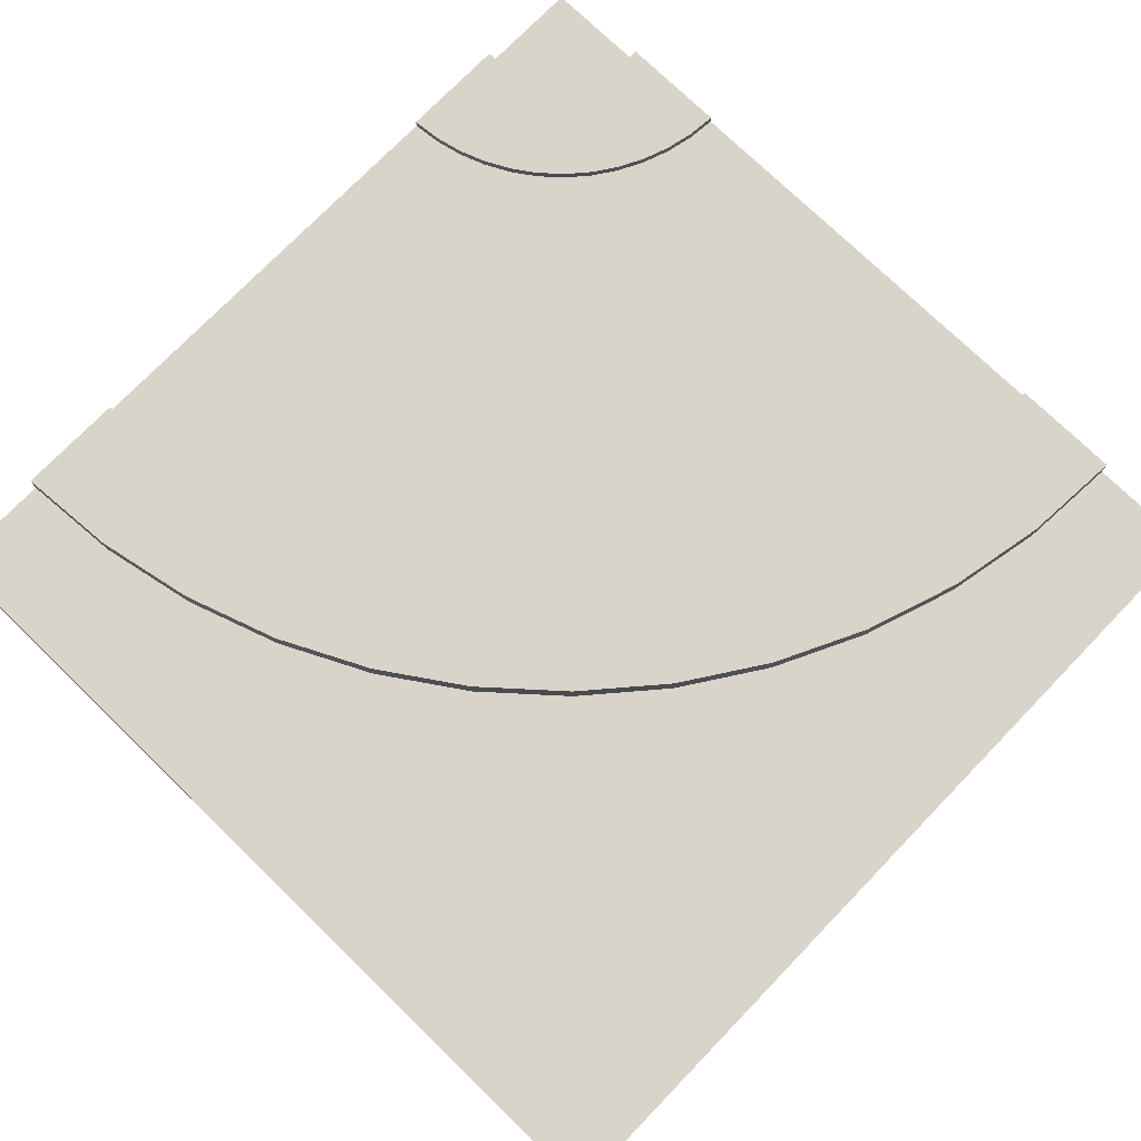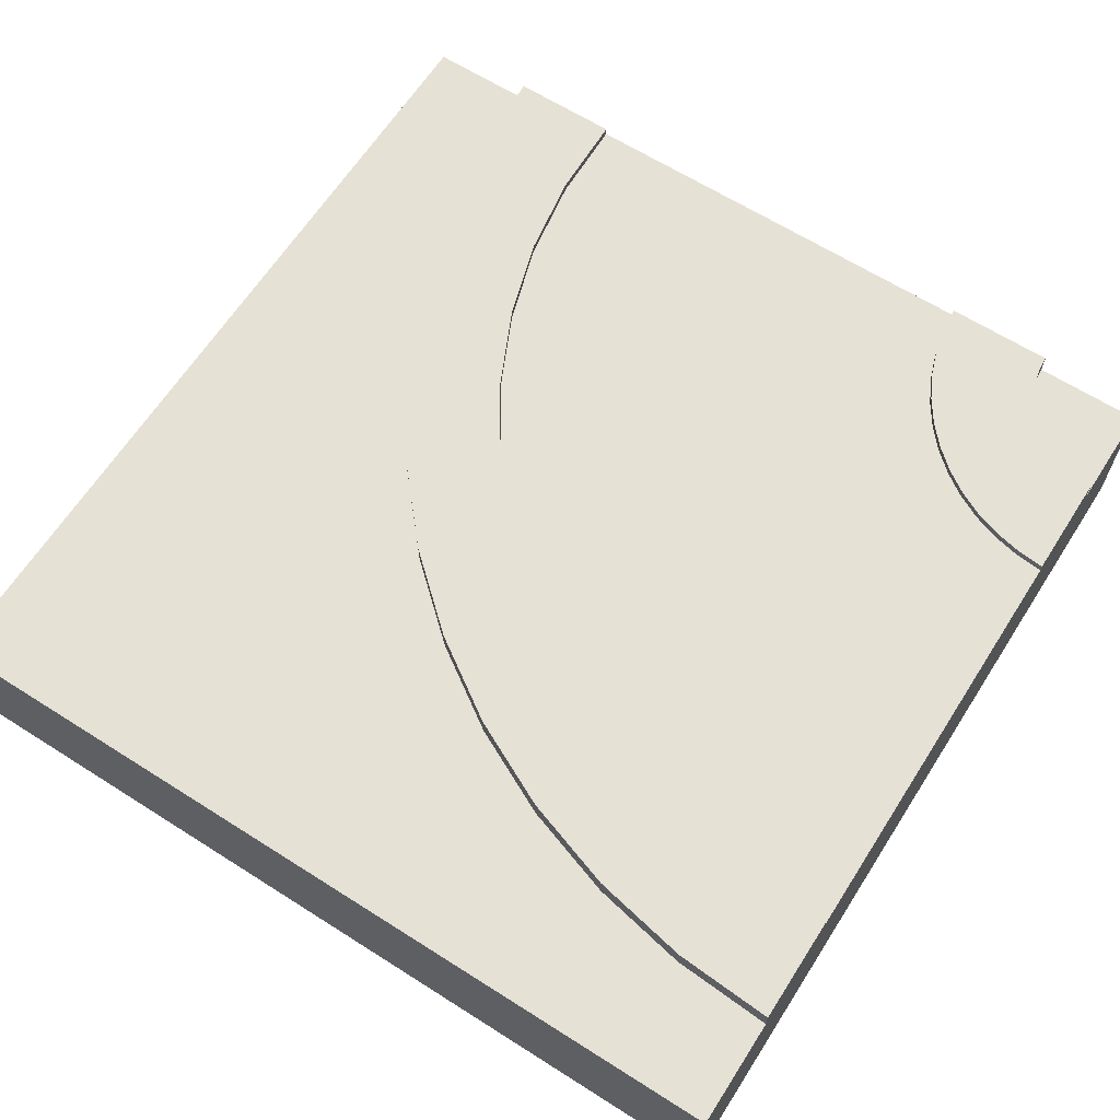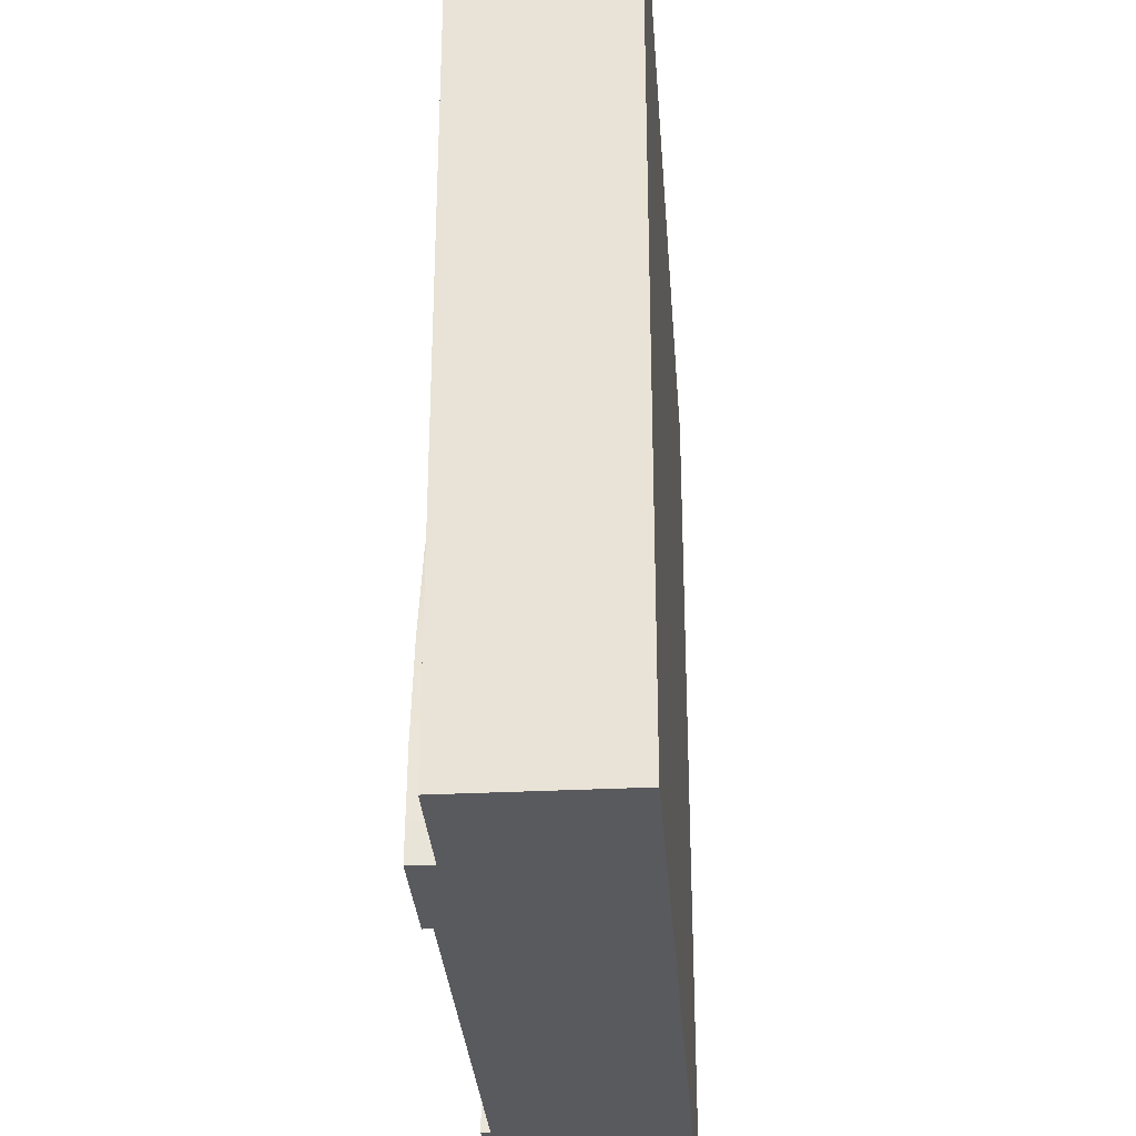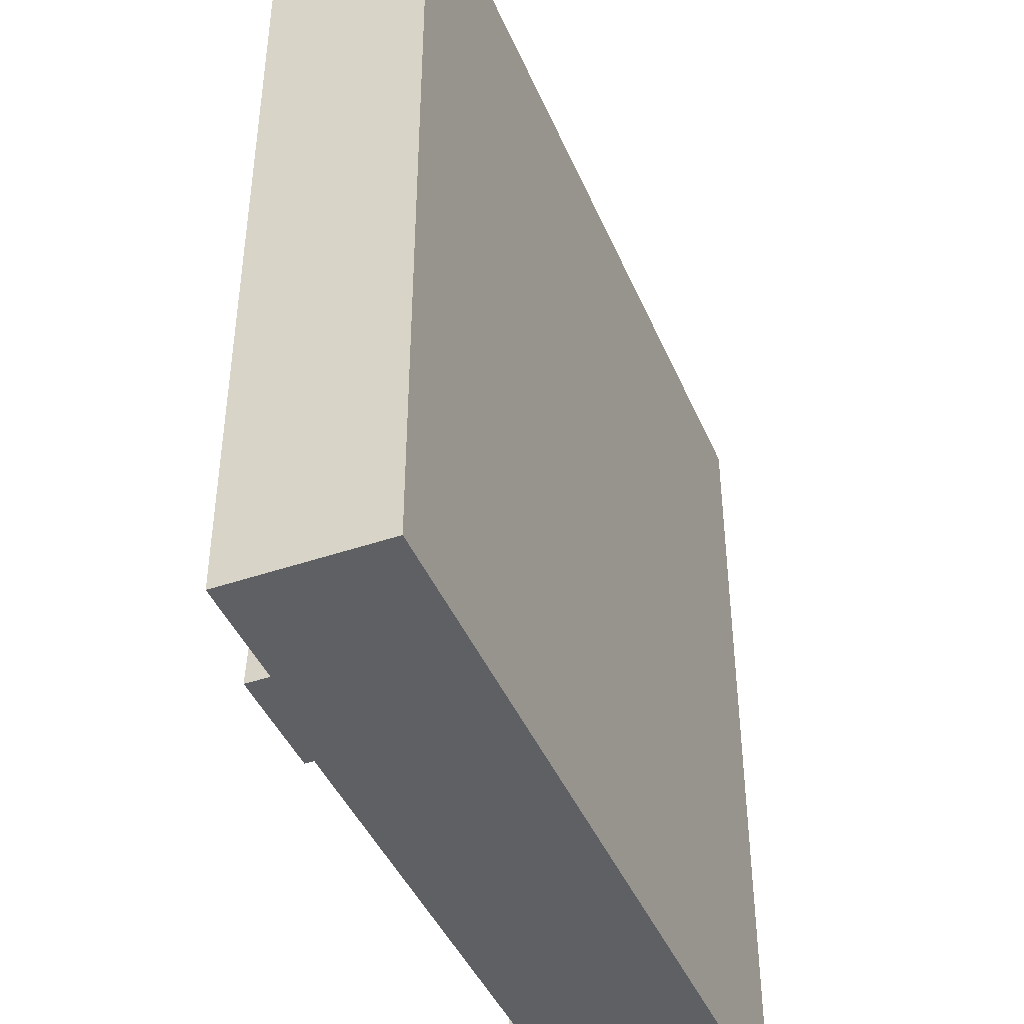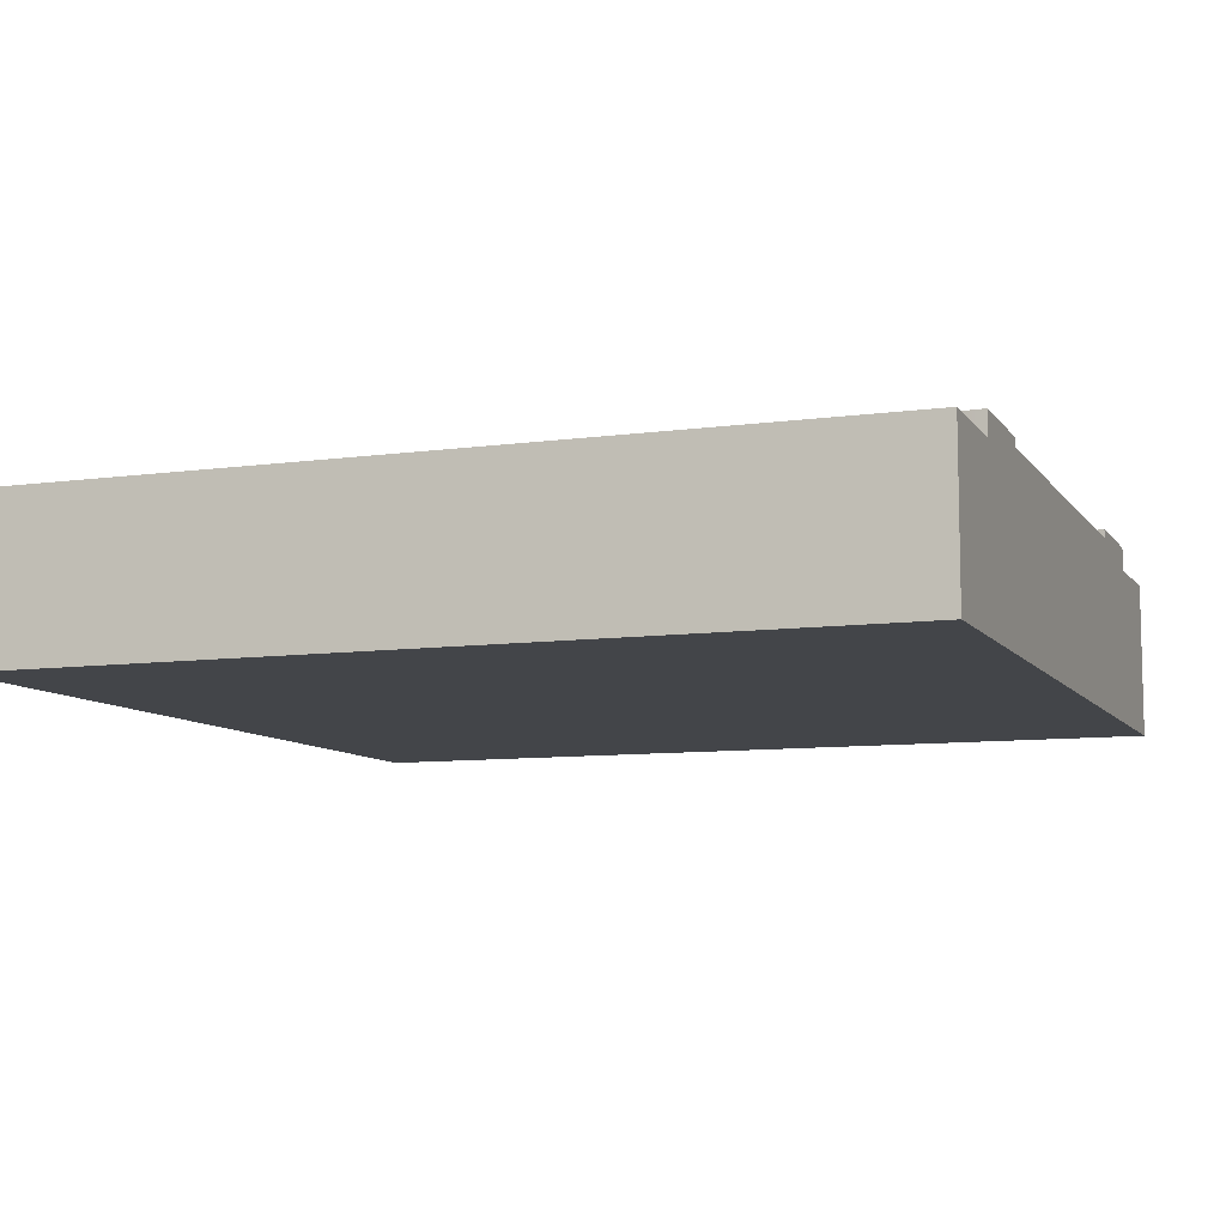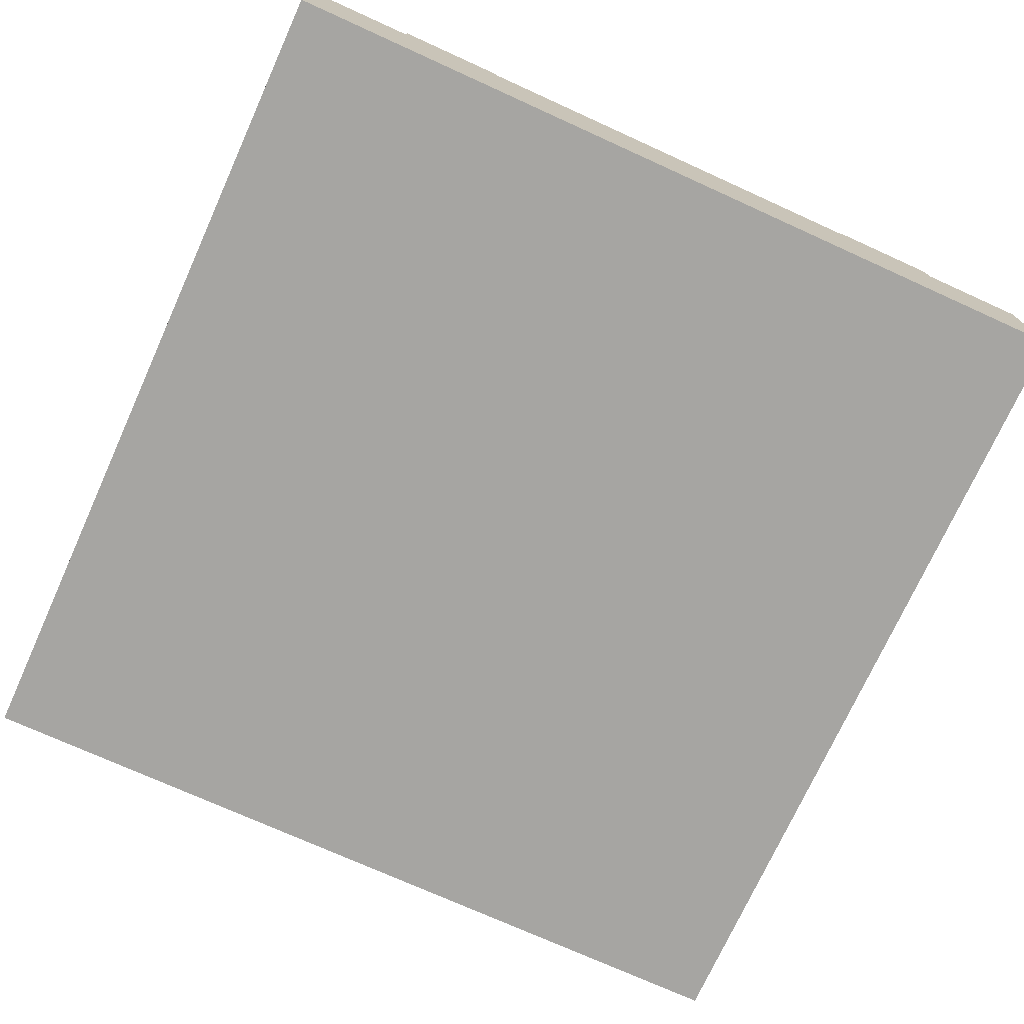
<metadata>
{"format":"obj","ext":"obj","renderer":"f3d","projection":"perspective","resolution":1024,"background":"white","views":[{"elev":75.3,"azim":-45.9,"up":"+Y"},{"elev":64.4,"azim":32.6,"up":"+Y"},{"elev":-31.2,"azim":-85.9,"up":"+Z"},{"elev":-43.3,"azim":-67.9,"up":"+Z"},{"elev":-8.8,"azim":20.5,"up":"+Y"},{"elev":-73.6,"azim":65.6,"up":"+Y"}]}
</metadata>
<code>
o roadTile_153
v 16.98 4.8 -7.144
v 14.82 4.8 -8.157
v 14.82 5.04 -8.157
v 16.98 5.04 -7.144
v 18.07 4.8 -23.23
v 18 4.8 -24
v 6 4.8 -24
v 6.055 4.8 -21.62
v 6.438 4.8 -19.26
v 7.144 4.8 -16.98
v 8.157 4.8 -14.82
v 9.459 4.8 -12.82
v 11.02 4.8 -11.02
v 12.82 4.8 -9.459
v 19.26 4.8 -6.438
v 21.62 4.8 -6.055
v 24 4.8 -6
v 24 4.8 -18
v 23.23 4.8 -18.07
v 22.47 4.8 -18.24
v 21.73 4.8 -18.51
v 21.04 4.8 -18.86
v 20.4 4.8 -19.3
v 19.81 4.8 -19.81
v 19.3 4.8 -20.4
v 18.86 4.8 -21.04
v 18.51 4.8 -21.73
v 18.24 4.8 -22.47
v 18.07 5.04 -23.23
v 18 5.04 -24
v 18.24 5.04 -22.47
v 18.51 5.04 -21.73
v 18.86 5.04 -21.04
v 19.3 5.04 -20.4
v 19.81 5.04 -19.81
v 20.4 5.04 -19.3
v 21.04 5.04 -18.86
v 21.73 5.04 -18.51
v 22.47 5.04 -18.24
v 23.23 5.04 -18.07
v 24 5.04 -18
v 24 0 -3
v 24 1e-06 -21
v 24 4.4 -21
v 24 5.04 -21
v 24 2.4 -18
v 24 2.4 -6
v 24 5.04 -6
v 24 5.04 -3
v 24 4.4 -3
v 21 1e-06 -24
v 24 1e-06 -24
v 24 0 0
v 0 0 0
v 0 1e-06 -24
v 3 1e-06 -24
v 21 4.4 -24
v 24 4.4 -24
v 3 4.4 -24
v 3 5.04 -24
v 6 5.04 -24
v 6 2.4 -24
v 18 2.4 -24
v 21 5.04 -24
v 0 4.4 -24
v 24 4.4 0
v 21.26 4.4 -3.18
v 18.56 4.4 -3.716
v 15.96 4.4 -4.599
v 13.5 4.4 -5.813
v 11.22 4.4 -7.34
v 9.151 4.4 -9.151
v 7.34 4.4 -11.22
v 5.813 4.4 -13.5
v 4.599 4.4 -15.96
v 3.716 4.4 -18.56
v 3.18 4.4 -21.26
v 0 4.4 0
v 21.26 5.04 -3.18
v 3.18 5.04 -21.26
v 3.716 5.04 -18.56
v 4.599 5.04 -15.96
v 5.813 5.04 -13.5
v 7.34 5.04 -11.22
v 9.151 5.04 -9.151
v 11.22 5.04 -7.34
v 13.5 5.04 -5.813
v 15.96 5.04 -4.599
v 18.56 5.04 -3.716
v 21.62 5.04 -6.055
v 19.26 5.04 -6.438
v 12.82 5.04 -9.459
v 11.02 5.04 -11.02
v 9.459 5.04 -12.82
v 8.157 5.04 -14.82
v 7.144 5.04 -16.98
v 6.438 5.04 -19.26
v 6.055 5.04 -21.62
v 23.61 5.04 -21.03
v 23.22 5.04 -21.1
v 22.85 5.04 -21.23
v 22.5 5.04 -21.4
v 22.17 5.04 -21.62
v 21.88 5.04 -21.88
v 21.62 5.04 -22.17
v 21.4 5.04 -22.5
v 21.23 5.04 -22.85
v 21.1 5.04 -23.22
v 21.03 5.04 -23.61
v 23.61 4.4 -21.03
v 21.03 4.4 -23.61
v 21.1 4.4 -23.22
v 21.23 4.4 -22.85
v 21.4 4.4 -22.5
v 21.62 4.4 -22.17
v 21.88 4.4 -21.88
v 22.17 4.4 -21.62
v 22.5 4.4 -21.4
v 22.85 4.4 -21.23
v 23.22 4.4 -21.1
f 2 4 1
f 5 30 6
f 28 29 5
f 27 31 28
f 26 32 27
f 25 33 26
f 24 34 25
f 23 35 24
f 22 36 23
f 21 37 22
f 20 38 21
f 19 39 20
f 18 40 19
f 42 43 47
f 51 56 63
f 79 50 49
f 3 92 86
f 60 77 80
f 80 76 81
f 81 75 82
f 82 74 83
f 83 73 84
f 84 72 85
f 85 71 86
f 86 70 87
f 87 69 88
f 88 68 89
f 89 67 79
f 16 48 17
f 15 90 16
f 1 91 15
f 14 3 2
f 13 92 14
f 12 93 13
f 11 94 12
f 10 95 11
f 9 96 10
f 8 97 9
f 7 98 8
f 103 104 35
f 45 110 99
f 109 57 64
f 108 111 109
f 107 112 108
f 106 113 107
f 105 114 106
f 104 115 105
f 103 116 104
f 102 117 103
f 101 118 102
f 100 119 101
f 99 120 100
f 2 3 4
f 5 29 30
f 28 31 29
f 27 32 31
f 26 33 32
f 25 34 33
f 24 35 34
f 23 36 35
f 22 37 36
f 21 38 37
f 20 39 38
f 19 40 39
f 18 41 40
f 43 44 46
f 44 45 18
f 46 44 18
f 45 41 18
f 49 50 17
f 50 42 47
f 17 48 49
f 47 17 50
f 43 46 47
f 56 59 62
f 59 60 7
f 62 59 7
f 60 61 7
f 64 57 6
f 57 51 63
f 6 30 64
f 63 6 57
f 56 62 63
f 79 67 50
f 98 61 60
f 60 80 98
f 80 81 97
f 81 82 96
f 82 83 96
f 83 84 95
f 84 85 94
f 85 86 92
f 86 87 3
f 85 92 93
f 87 88 4
f 88 89 4
f 4 89 91
f 89 79 91
f 79 49 90
f 91 79 90
f 49 48 90
f 84 94 95
f 94 85 93
f 80 97 98
f 96 97 81
f 95 96 83
f 87 4 3
f 60 59 77
f 80 77 76
f 81 76 75
f 82 75 74
f 83 74 73
f 84 73 72
f 85 72 71
f 86 71 70
f 87 70 69
f 88 69 68
f 89 68 67
f 16 90 48
f 15 91 90
f 1 4 91
f 14 92 3
f 13 93 92
f 12 94 93
f 11 95 94
f 10 96 95
f 9 97 96
f 8 98 97
f 7 61 98
f 40 41 45
f 40 45 99
f 38 39 100
f 39 40 99
f 36 37 102
f 37 38 101
f 36 103 35
f 34 35 105
f 34 105 106
f 32 33 107
f 33 34 106
f 107 33 106
f 29 31 109
f 31 32 108
f 108 32 107
f 64 30 29
f 109 64 29
f 103 36 102
f 39 99 100
f 108 109 31
f 38 100 101
f 101 102 37
f 105 35 104
f 45 44 110
f 109 111 57
f 108 112 111
f 107 113 112
f 106 114 113
f 105 115 114
f 104 116 115
f 103 117 116
f 102 118 117
f 101 119 118
f 100 120 119
f 99 110 120
f 24 14 23
f 63 7 6
f 47 18 17
f 5 6 7
f 7 8 5
f 8 9 28
f 28 9 27
f 9 10 27
f 10 11 26
f 27 10 26
f 11 12 25
f 12 13 24
f 13 14 24
f 14 2 23
f 25 12 24
f 2 1 22
f 1 15 21
f 21 15 20
f 15 16 20
f 16 17 19
f 20 16 19
f 17 18 19
f 26 11 25
f 28 5 8
f 1 21 22
f 2 22 23
f 63 62 7
f 47 46 18
f 42 54 56
f 51 58 52
f 59 55 65
f 72 73 78
f 42 66 53
f 53 78 54
f 54 65 55
f 120 110 58
f 44 52 58
f 56 51 43
f 51 52 43
f 43 42 56
f 42 53 54
f 54 55 56
f 51 57 58
f 59 56 55
f 78 66 68
f 66 50 67
f 66 67 68
f 59 65 77
f 65 78 76
f 77 65 76
f 78 68 69
f 75 76 78
f 78 69 70
f 78 70 71
f 74 75 78
f 73 74 78
f 78 71 72
f 42 50 66
f 53 66 78
f 54 78 65
f 44 58 110
f 58 57 111
f 112 58 111
f 112 113 58
f 113 114 58
f 114 115 58
f 115 116 58
f 116 117 58
f 117 118 58
f 118 119 58
f 119 120 58
f 44 43 52

</code>
